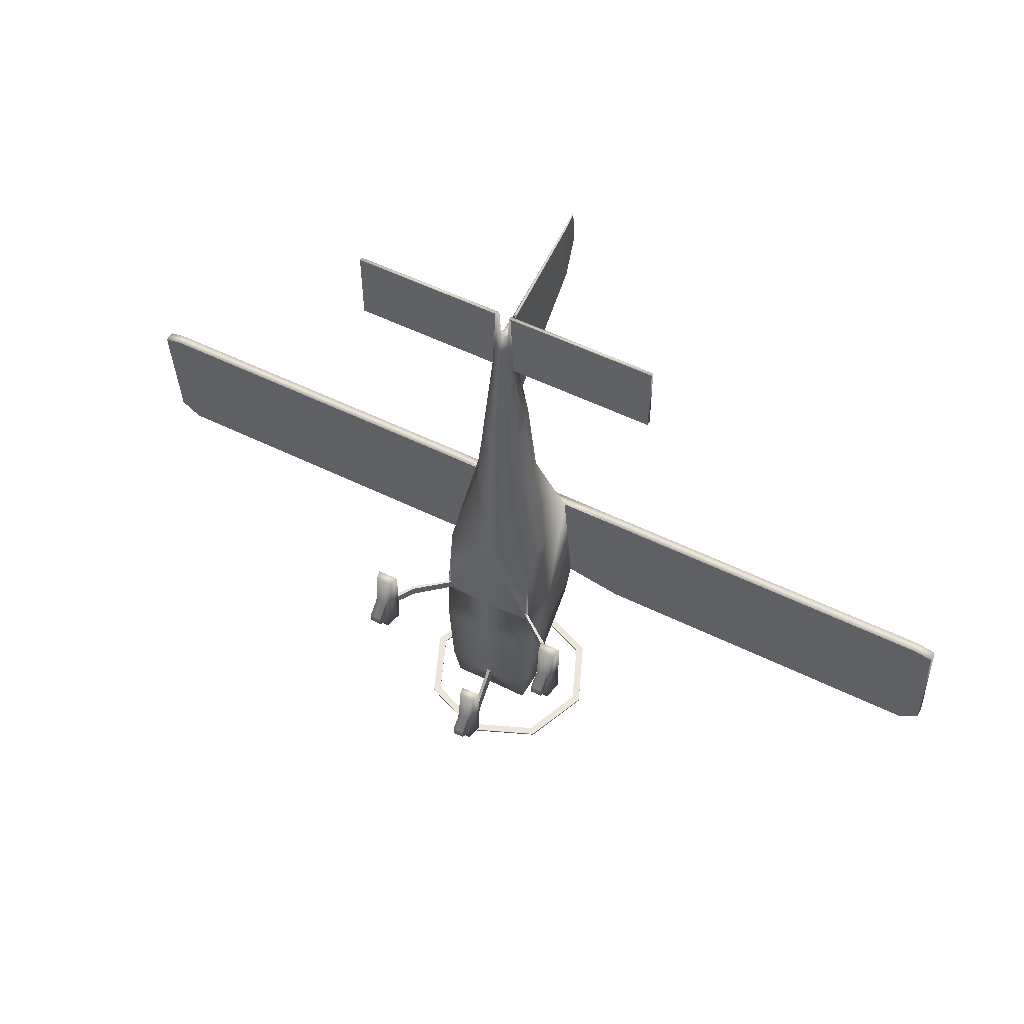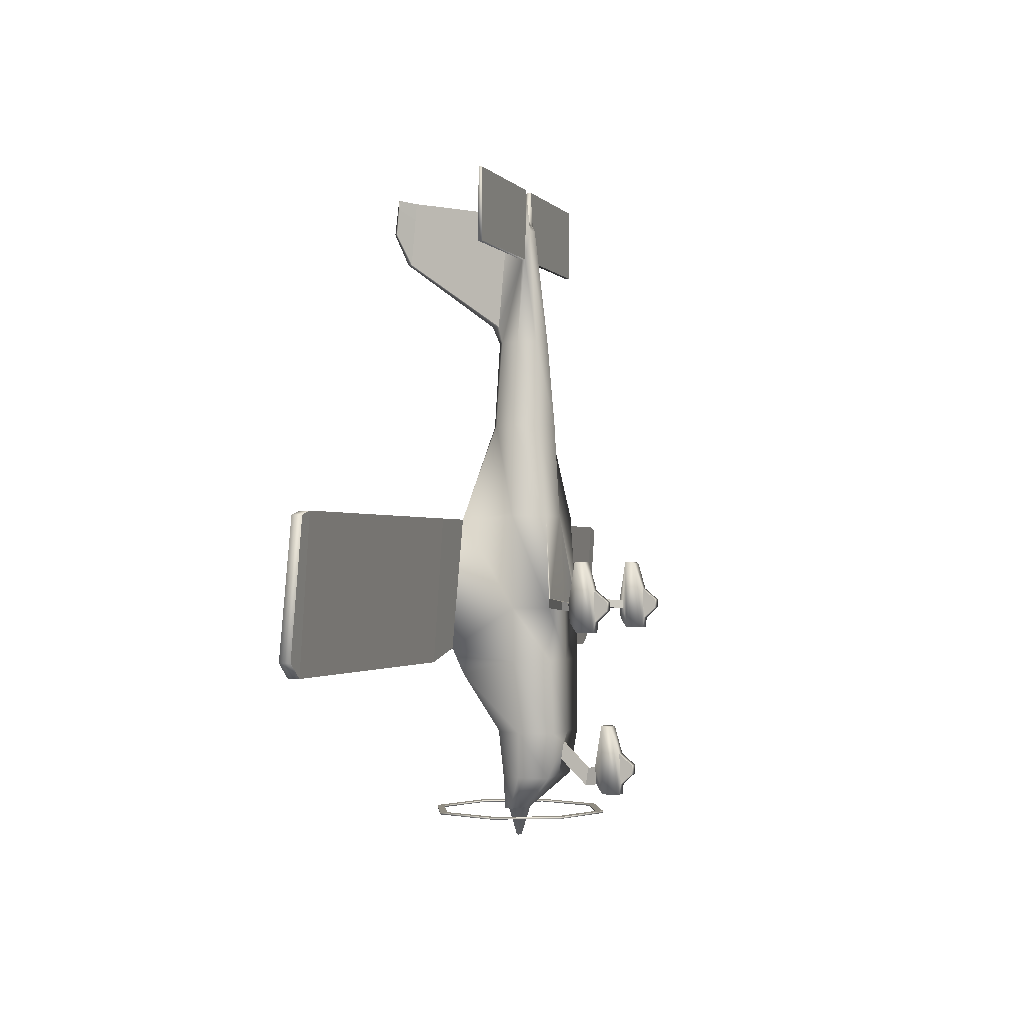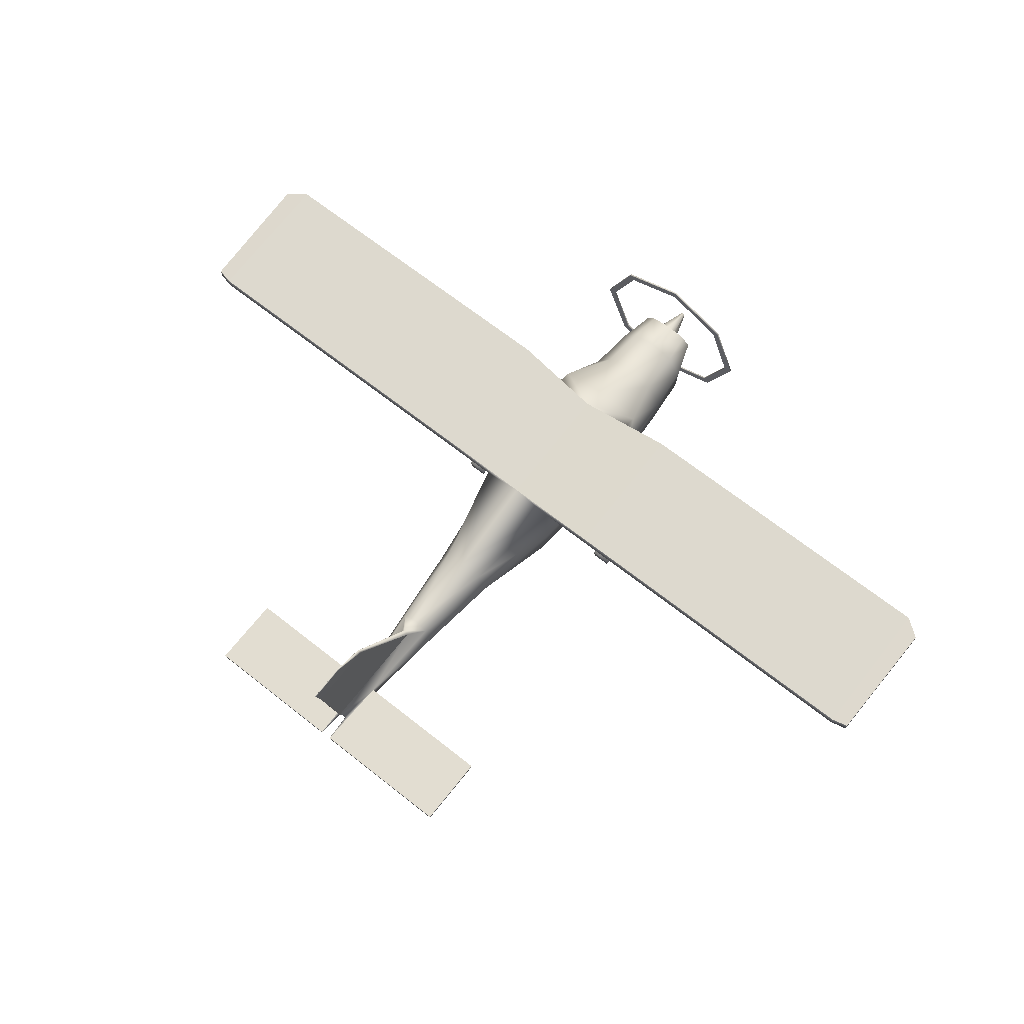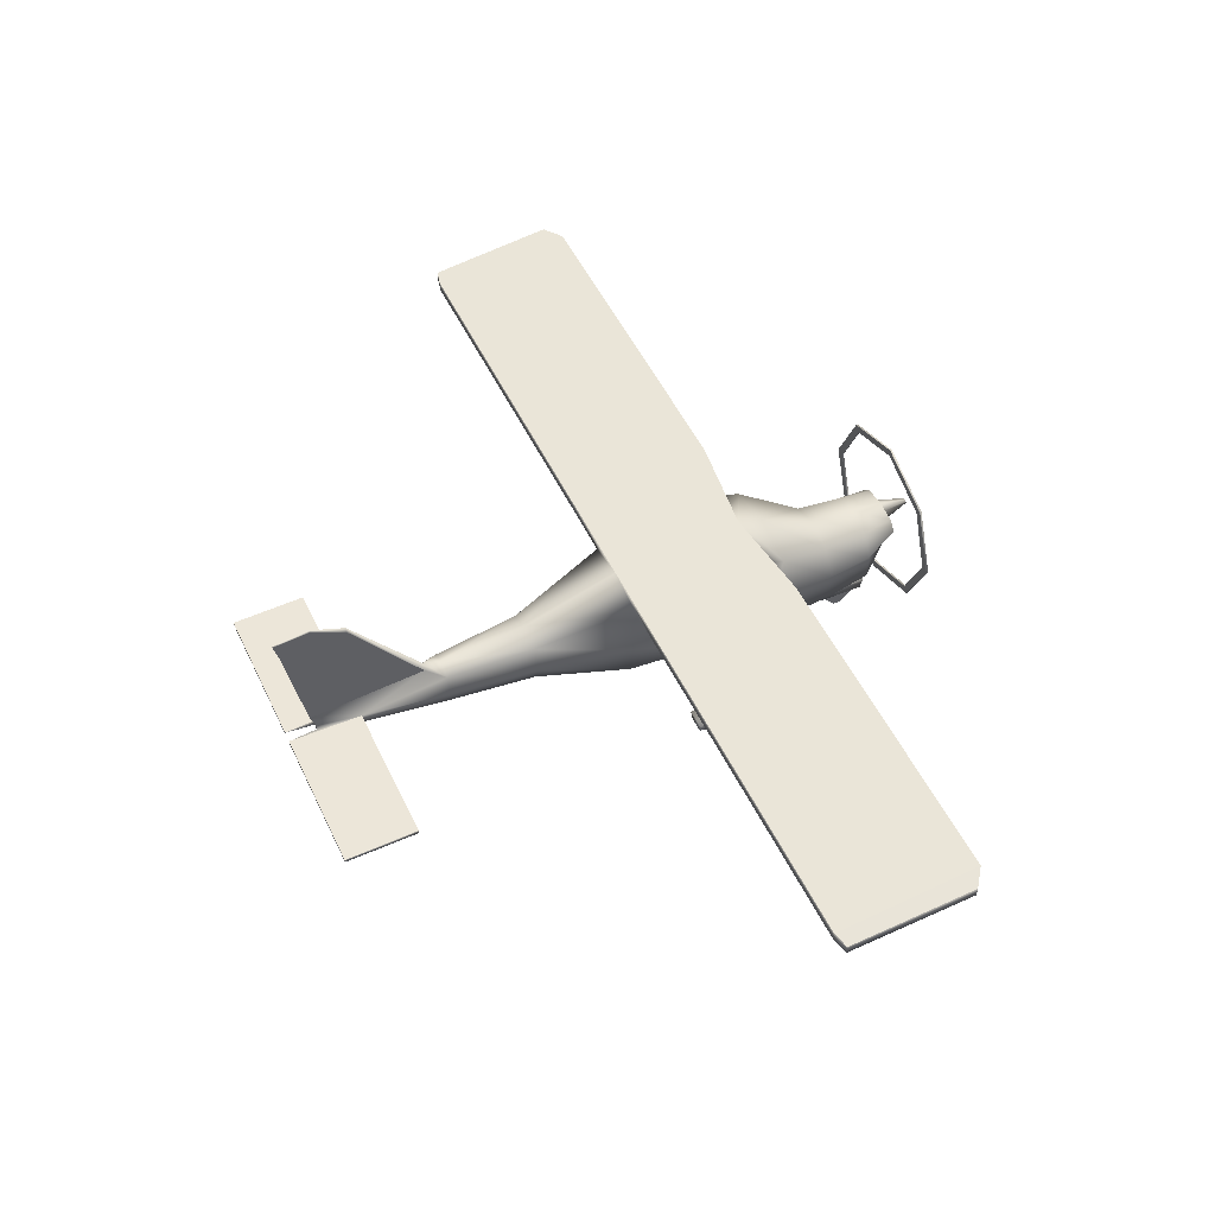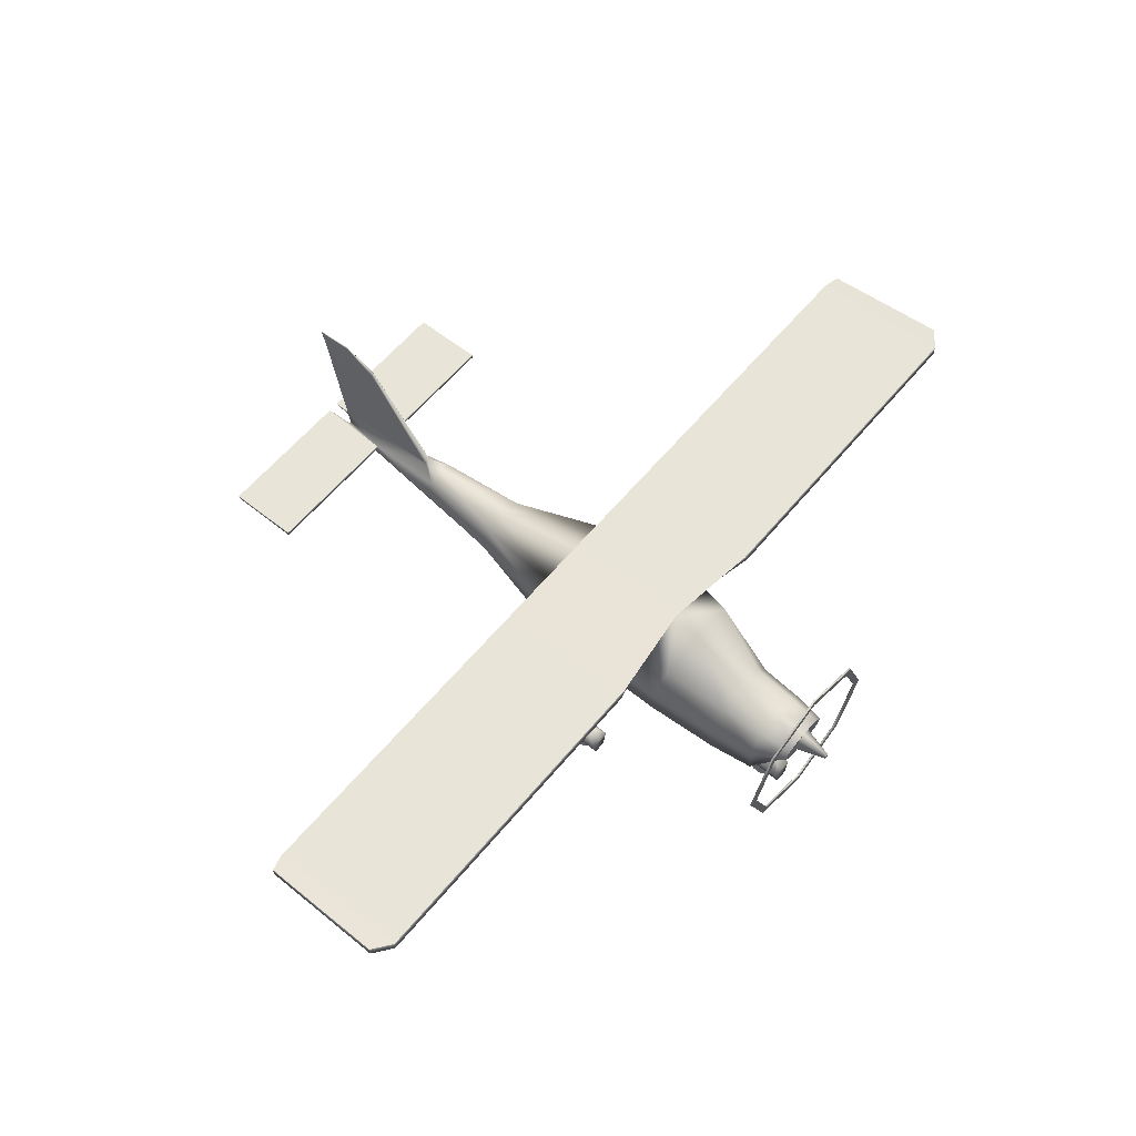
<metadata>
{"format":"obj","ext":"obj","renderer":"f3d","projection":"perspective","resolution":1024,"background":"white","views":[{"elev":55.2,"azim":27.3,"up":"+Z"},{"elev":-1.4,"azim":-71.9,"up":"+Z"},{"elev":67.7,"azim":38.3,"up":"+Y"},{"elev":52.4,"azim":64.7,"up":"+Y"},{"elev":60.0,"azim":129.5,"up":"+Y"}]}
</metadata>
<code>
o ECHO_Circle.001
v -0.05091 0.3772 -1.601
v -0.01664 0.7066 -1.367
v -0.05091 0.3633 -1.771
v -0.01664 0.7348 -1.535
v 0.05091 0.3772 -1.601
v 0.01664 0.7066 -1.367
v 0.05091 0.3633 -1.771
v 0.01664 0.7348 -1.535
v -0.1004 0.2898 -1.861
v -0.1004 0.3003 -1.196
v 0.1004 0.2898 -1.861
v 0.1004 0.3003 -1.196
v -0.06187 0.127 -1.864
v -0.08177 0.212 -1.204
v 0.06187 0.127 -1.864
v 0.08177 0.212 -1.204
v -0.05489 0.1161 -1.764
v -0.05489 0.1307 -1.468
v 0.05489 0.1161 -1.764
v 0.05489 0.1307 -1.468
v -0.05489 1e-06 -1.659
v -0.05489 1e-06 -1.577
v 0.05489 1e-06 -1.659
v 0.05489 1e-06 -1.577
v -0.01664 0.4583 -1.618
v -0.01664 0.481 -1.784
v 0.01664 0.481 -1.784
v 0.01664 0.4583 -1.618
v -0.9618 0.3772 0.003536
v -0.4513 0.7215 0.05131
v -0.9618 0.3633 -0.166
v -0.4615 0.7211 -0.04033
v -0.86 0.3772 0.003536
v -0.4195 0.7199 0.05148
v -0.86 0.3633 -0.166
v -0.4184 0.7137 -0.02709
v -1.011 0.2898 -0.2564
v -1.011 0.3003 0.4087
v -0.8105 0.2898 -0.2564
v -0.8105 0.3003 0.4087
v -0.9728 0.127 -0.2587
v -0.9927 0.212 0.4008
v -0.8491 0.127 -0.2587
v -0.8292 0.212 0.4008
v -0.9658 0.1161 -0.1594
v -0.9658 0.1307 0.137
v -0.856 0.1161 -0.1594
v -0.856 0.1307 0.137
v -0.9658 1e-06 -0.05443
v -0.9658 1e-06 0.02793
v -0.856 1e-06 -0.05443
v -0.856 1e-06 0.02793
v -0.7663 0.4976 0.02609
v -0.7527 0.5004 -0.05503
v -0.7261 0.4806 -0.05291
v -0.7397 0.4777 0.02821
v -0.8309 0.3345 0.01688
v -0.8317 0.3292 -0.05931
v -0.853 0.3547 -0.06069
v -0.8523 0.36 0.0155
v -0.08059 1.255 -2.011
v -0.114 1.174 -2.011
v -0.08059 1.093 -2.011
v -0.01708 1.191 -2.295
v -0.02415 1.174 -2.295
v -0.01708 1.157 -2.295
v -0.2456 1.255 -1.696
v -0.3911 1.06 -1.696
v -0.3769 0.759 -1.696
v -0.2779 1.287 -1.259
v -0.4368 1.042 -1.259
v -0.4092 0.6919 -1.259
v -0.2134 1.341 1.753
v -0.3018 1.127 1.753
v -0.2134 0.9141 1.753
v -0.5107 1.077 -0.04033
v -0.4554 1.716 -0.4379
v -0.1433 1.303 2.584
v -0.2027 1.127 2.584
v -0.1433 0.9514 2.584
v -0.05181 1.11 4.105
v -0.07327 1.078 4.105
v -0.05181 1.045 3.7
v -0.0325 1.16 3.827
v -0.04596 1.127 3.827
v -0.0325 1.095 3.827
v -0.4582 0.7088 -0.5535
v -0.4538 1.599 -0.6926
v -0.5061 1.062 -0.5535
v -0.4468 1.102 0.8564
v -0.4163 0.7651 0.8564
v -0.4005 1.627 0.8233
v -0.03201 1.378 2.758
v -0.015 1.285 3.874
v -0.01774 2.315 3.42
v -0.008312 2.263 4.038
v -0.006231 2.477 3.737
v -0.004652 2.448 4.083
v -0.2038 1.093 -2.011
v -0.2882 1.174 -2.011
v -0.2038 1.255 -2.011
v -0.9749 1.627 0.8233
v -0.9839 1.716 -0.555
v -0.9299 1.82 -0.555
v -0.9299 1.722 0.8233
v -4.17 1.627 0.8233
v -4.17 1.716 -0.555
v -4.17 1.82 -0.555
v -4.17 1.722 0.8233
v -4.324 1.627 0.786
v -4.35 1.716 -0.4193
v -4.35 1.82 -0.4193
v -4.324 1.722 0.786
v -0.07555 1.119 3.411
v -0.07555 1.021 3.411
v -0.1068 1.078 3.411
v -0.01941 1.309 3.584
v -0.01076 2.276 3.878
v -0.005062 2.456 3.993
v -1.431 1.078 4.105
v -1.431 1.11 4.105
v -1.431 1.119 3.411
v -1.431 1.078 3.411
v -0.6111 1.785 -2.035
v -0.8643 1.174 -2.035
v -0.6111 0.5632 -2.035
v -0.6111 0.5632 -2.053
v -0.6111 1.785 -2.053
v -0.8643 1.174 -2.053
v -0.5581 0.6162 -2.053
v -0.7892 1.174 -2.053
v -0.5581 0.6162 -2.035
v -0.5581 1.732 -2.035
v -0.5581 1.732 -2.053
v -0.7892 1.174 -2.035
v 0.9618 0.3772 0.003535
v 0.4513 0.7215 0.05131
v 0.9618 0.3633 -0.166
v 0.4615 0.7211 -0.04033
v 0.86 0.3772 0.003535
v 0.4195 0.7199 0.05148
v 0.86 0.3633 -0.166
v 0.4184 0.7137 -0.02709
v 1.011 0.2898 -0.2564
v 1.011 0.3003 0.4087
v 0.8105 0.2898 -0.2564
v 0.8105 0.3003 0.4087
v 0.9728 0.127 -0.2587
v 0.9927 0.212 0.4008
v 0.8491 0.127 -0.2587
v 0.8292 0.212 0.4008
v 0.9658 0.1161 -0.1594
v 0.9658 0.1307 0.137
v 0.856 0.1161 -0.1594
v 0.856 0.1307 0.137
v 0.9658 1e-06 -0.05444
v 0.9658 1e-06 0.02793
v 0.856 0 -0.05444
v 0.856 0 0.02793
v 0.7663 0.4976 0.02609
v 0.7527 0.5004 -0.05503
v 0.7261 0.4806 -0.05291
v 0.7397 0.4777 0.02821
v 0.831 0.3345 0.01688
v 0.8317 0.3292 -0.05931
v 0.853 0.3547 -0.06069
v 0.8523 0.36 0.0155
v 0 1.288 -2.011
v 0.08059 1.255 -2.011
v 0.114 1.174 -2.011
v 0.08059 1.093 -2.011
v 0 1.06 -2.011
v 0 1.198 -2.295
v 0.01708 1.191 -2.295
v 0.02415 1.174 -2.295
v 0.01708 1.157 -2.295
v 0 1.15 -2.295
v 0 1.336 -1.696
v 0.2456 1.255 -1.696
v 0.3911 1.06 -1.696
v 0.3769 0.759 -1.696
v 1e-06 0.7628 -1.696
v 0 1.389 -1.259
v 0.2779 1.287 -1.259
v 0.4368 1.042 -1.259
v 0.4092 0.6919 -1.259
v 1e-06 0.6752 -1.259
v 1e-06 1.429 1.753
v 0.2134 1.341 1.753
v 0.3018 1.127 1.753
v 0.2134 0.9141 1.753
v 1e-06 0.8057 1.753
v 1e-06 0.7022 -0.04033
v 0.5107 1.077 -0.04033
v 0.4554 1.716 -0.4379
v 1e-06 1.82 -0.4379
v 1e-06 1.376 2.584
v 0.1433 1.303 2.584
v 0.2027 1.127 2.584
v 0.1433 0.9514 2.584
v 1e-06 0.8784 2.584
v 0.05181 1.11 4.105
v 0.07328 1.078 4.105
v 0.05181 1.045 3.7
v 1e-06 1.011 3.7
v 1e-06 1.173 3.827
v 0.0325 1.16 3.827
v 0.04596 1.127 3.827
v 0.0325 1.095 3.827
v 1e-06 1.081 3.827
v 0.4582 0.7088 -0.5535
v 0.4538 1.599 -0.6926
v 1e-06 0.6908 -0.5535
v 0.5061 1.062 -0.5535
v 1e-06 1.702 -0.6926
v 1e-06 0.7539 0.8564
v 0.4468 1.102 0.8564
v 1e-06 1.722 0.8233
v 0.4163 0.7651 0.8564
v 0.4005 1.627 0.8233
v 1e-06 1.451 2.758
v 0.03201 1.378 2.758
v 1e-06 1.319 3.874
v 0.015 1.285 3.874
v 1e-06 2.355 3.42
v 0.01774 2.315 3.42
v 1e-06 2.282 4.038
v 0.008315 2.263 4.038
v 1e-06 2.5 3.737
v 0.006234 2.477 3.737
v 1e-06 2.459 4.083
v 0.004655 2.448 4.083
v 0.2038 1.093 -2.011
v 0.2882 1.174 -2.011
v 0.2038 1.255 -2.011
v 0.9749 1.627 0.8233
v 0.9839 1.716 -0.555
v 0.9299 1.82 -0.555
v 0.9299 1.722 0.8233
v 4.17 1.627 0.8233
v 4.17 1.716 -0.555
v 4.17 1.82 -0.555
v 4.17 1.722 0.8233
v 4.324 1.627 0.786
v 4.35 1.716 -0.4193
v 4.35 1.82 -0.4193
v 4.324 1.722 0.786
v 0.07555 1.119 3.411
v 1e-06 0.9764 3.411
v 0.07555 1.021 3.411
v 0.1068 1.078 3.411
v 0.01941 1.309 3.584
v 0.01076 2.276 3.878
v 0.005064 2.456 3.993
v 1e-06 2.47 3.993
v 1.431 1.078 4.105
v 1.431 1.11 4.105
v 1.431 1.119 3.411
v 1.431 1.078 3.411
v 0.6111 1.785 -2.035
v 0 2.038 -2.035
v 0.8643 1.174 -2.035
v 0.6111 0.5632 -2.035
v 1e-06 0.3101 -2.035
v 0.6111 0.5632 -2.053
v 0.6111 1.785 -2.053
v 1e-06 0.3101 -2.053
v 0.8643 1.174 -2.053
v 0 2.038 -2.053
v 1e-06 0.3851 -2.035
v 0.5581 0.6162 -2.053
v 0.7892 1.174 -2.053
v 0.5581 0.6162 -2.035
v 0.5581 1.732 -2.035
v 0 1.963 -2.035
v 0.5581 1.732 -2.053
v 0 1.963 -2.053
v 0.7892 1.174 -2.035
v 1e-06 0.3851 -2.053
f 25 26 3 1
f 26 27 7 3
f 27 28 5 7
f 28 25 1 5
f 19 20 24 23
f 18 17 21 22
f 6 2 25 28
f 8 6 28 27
f 4 8 27 26
f 2 4 26 25
f 54 55 58 59
f 47 48 52 51
f 46 45 49 50
f 34 30 53 56
f 36 34 56 55
f 32 36 55 54
f 30 32 54 53
f 56 53 60 57
f 55 56 57 58
f 53 54 59 60
f 94 96 118 117
f 118 119 97 95
f 62 100 101 61
f 172 99 63
f 61 101 168
f 63 99 100 62
f 92 102 103 77
f 196 104 105 218
f 108 112 113 109
f 106 110 111 107
f 117 118 95 93
f 96 98 119 118
f 114 122 121 81
f 82 120 123 116
f 131 129 128 134
f 275 261 124 133
f 132 126 264 270
f 130 127 129 131
f 133 124 125 135
f 279 267 127 130
f 134 128 269 277
f 135 125 126 132
f 102 106 107 103
f 104 108 109 105
f 161 166 165 162
f 154 158 159 155
f 153 157 156 152
f 141 163 160 137
f 143 162 163 141
f 139 161 162 143
f 137 160 161 139
f 163 164 167 160
f 162 165 164 163
f 160 167 166 161
f 224 252 253 228
f 253 226 230 254
f 170 169 235 234
f 172 171 233
f 169 168 235
f 171 170 234 233
f 220 195 237 236
f 196 218 239 238
f 242 243 247 246
f 240 241 245 244
f 252 222 226 253
f 228 253 254 232
f 248 202 257 258
f 203 251 259 256
f 272 276 266 268
f 275 274 260 261
f 273 270 264 263
f 271 272 268 265
f 274 278 262 260
f 279 271 265 267
f 276 277 269 266
f 278 273 263 262
f 237 241 240 236
f 239 243 242 238
f 5 1 10 12
f 12 10 14 16
f 7 5 12 11
f 1 3 9 10
f 3 7 11 9
f 15 16 20 19
f 9 11 15 13
f 11 12 16 15
f 10 9 13 14
f 20 18 22 24
f 14 13 17 18
f 16 14 18 20
f 13 15 19 17
f 22 21 23 24
f 17 19 23 21
f 31 29 33 35
f 33 29 38 40
f 40 38 42 44
f 29 31 37 38
f 31 35 39 37
f 43 44 48 47
f 37 39 43 41
f 39 40 44 43
f 38 37 41 42
f 48 46 50 52
f 42 41 45 46
f 44 42 46 48
f 41 43 47 45
f 50 49 51 52
f 45 47 51 49
f 33 60 59 35
f 35 59 58 39
f 39 58 57 40
f 33 40 60
f 60 40 57
f 63 66 177 172
f 61 64 65 62
f 62 65 66 63
f 65 64 66
f 99 69 68 100
f 101 67 178 168
f 172 182 69 99
f 100 68 67 101
f 6 8 181 186
f 68 71 70 67
f 69 72 71 68
f 67 70 183 178
f 91 75 74 90
f 92 73 188 218
f 216 192 75 91
f 90 74 73 92
f 89 76 77 88
f 213 193 32 87
f 88 77 196 215
f 87 32 76 89
f 75 80 79 74
f 73 78 197 188
f 192 201 80 75
f 74 79 78 73
f 249 205 83 115
f 205 210 86 83
f 116 83 82
f 72 87 89 71
f 70 88 215 183
f 187 213 87 72
f 71 89 88 70
f 76 90 92 77
f 34 36 193 216
f 77 103 104 196
f 32 91 90 76
f 93 95 225 221
f 114 117 93 78
f 78 93 221 197
f 223 227 96 94
f 119 98 231 255
f 227 231 98 96
f 95 97 229 225
f 81 121 120 82
f 218 105 102 92
f 109 113 110 106
f 111 110 113 112
f 107 111 112 108
f 97 119 255 229
f 80 115 116 79
f 79 116 114 78
f 201 249 115 80
f 123 120 121 122
f 116 123 122 114
f 261 269 128 124
f 125 129 127 126
f 124 128 129 125
f 126 127 267 264
f 132 270 279 130
f 168 173 64 61
f 130 131 135 132
f 134 277 275 133
f 135 131 134 133
f 103 107 108 104
f 105 109 106 102
f 84 86 210 206
f 85 86 84
f 117 114 94
f 84 206 94 114
f 84 114 85
f 114 81 85
f 115 83 116
f 81 82 86 85
f 86 82 83
f 138 142 140 136
f 140 147 145 136
f 147 151 149 145
f 136 145 144 138
f 138 144 146 142
f 150 154 155 151
f 144 148 150 146
f 146 150 151 147
f 145 149 148 144
f 155 159 157 153
f 149 153 152 148
f 151 155 153 149
f 148 152 154 150
f 157 159 158 156
f 152 156 158 154
f 140 142 166 167
f 142 146 165 166
f 146 147 164 165
f 140 167 147
f 167 164 147
f 171 172 177 176
f 169 170 175 174
f 170 171 176 175
f 175 176 174
f 64 173 177 66
f 174 176 177 173
f 233 234 180 181
f 235 168 178 179
f 172 233 181 182
f 234 235 179 180
f 2 72 69 4
f 180 179 184 185
f 181 180 185 186
f 179 178 183 184
f 219 217 190 191
f 220 218 188 189
f 216 219 191 192
f 217 220 189 190
f 214 212 195 194
f 213 211 139 193
f 212 215 196 195
f 211 214 194 139
f 191 190 199 200
f 189 188 197 198
f 192 191 200 201
f 190 189 198 199
f 249 250 204 205
f 205 204 209 210
f 251 203 204
f 186 185 214 211
f 184 183 215 212
f 187 186 211 213
f 185 184 212 214
f 194 195 220 217
f 216 193 143 141
f 195 196 238 237
f 139 194 217 219
f 222 221 225 226
f 248 198 222 252
f 198 197 221 222
f 223 224 228 227
f 254 255 231 232
f 227 228 232 231
f 226 225 229 230
f 202 203 256 257
f 218 220 236 239
f 243 240 244 247
f 245 246 247 244
f 241 242 246 245
f 230 229 255 254
f 200 199 251 250
f 199 198 248 251
f 201 200 250 249
f 259 258 257 256
f 251 248 258 259
f 261 260 266 269
f 262 263 265 268
f 260 262 268 266
f 263 264 267 265
f 273 271 279 270
f 168 169 174 173
f 271 273 278 272
f 276 274 275 277
f 278 274 276 272
f 238 242 241 237
f 236 240 243 239
f 207 206 210 209
f 208 207 209
f 252 224 248
f 207 248 224 206
f 207 208 248
f 248 208 202
f 250 251 204
f 202 208 209 203
f 209 204 203
f 69 182 4
f 181 8 182
f 4 182 8
f 72 2 187
f 186 187 6
f 6 187 2
f 193 139 143
f 139 219 137
f 141 137 219 216
f 193 36 32
f 34 216 91 30
f 91 32 30

</code>
